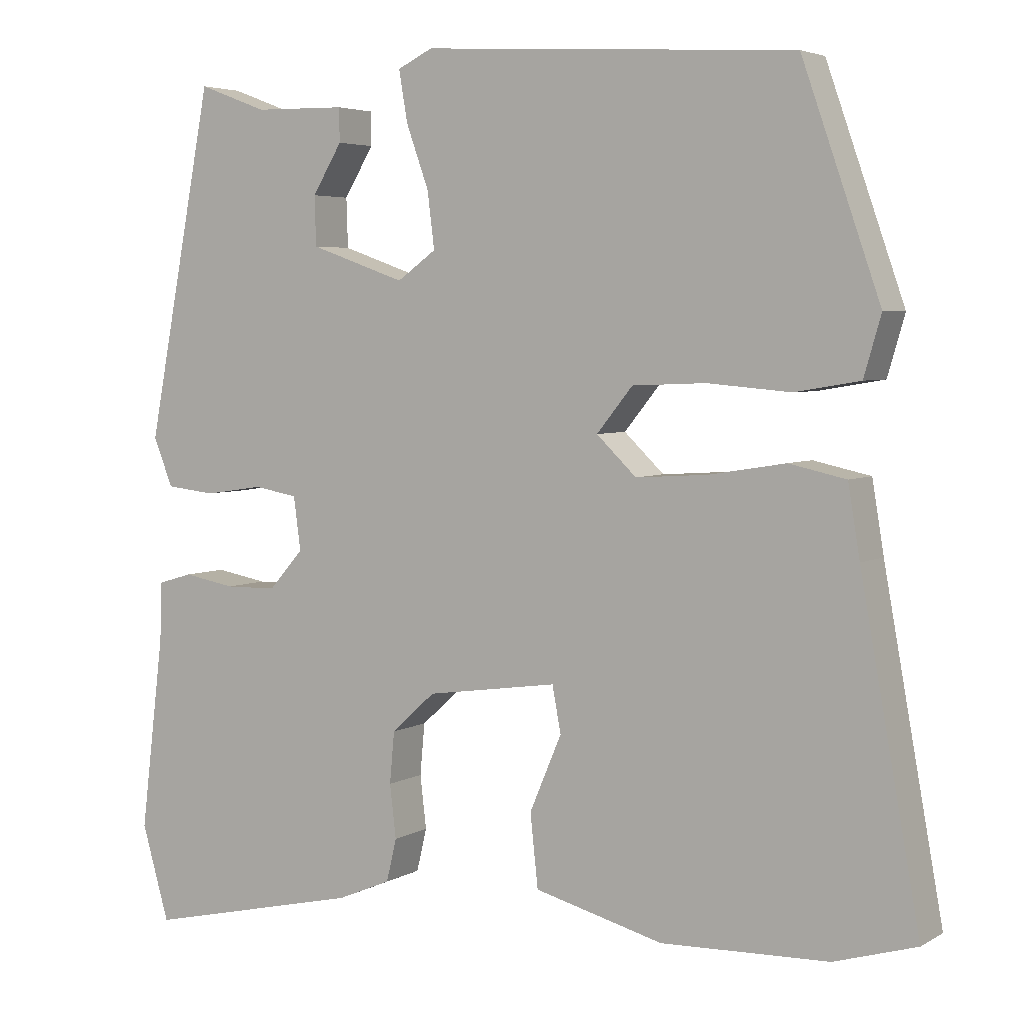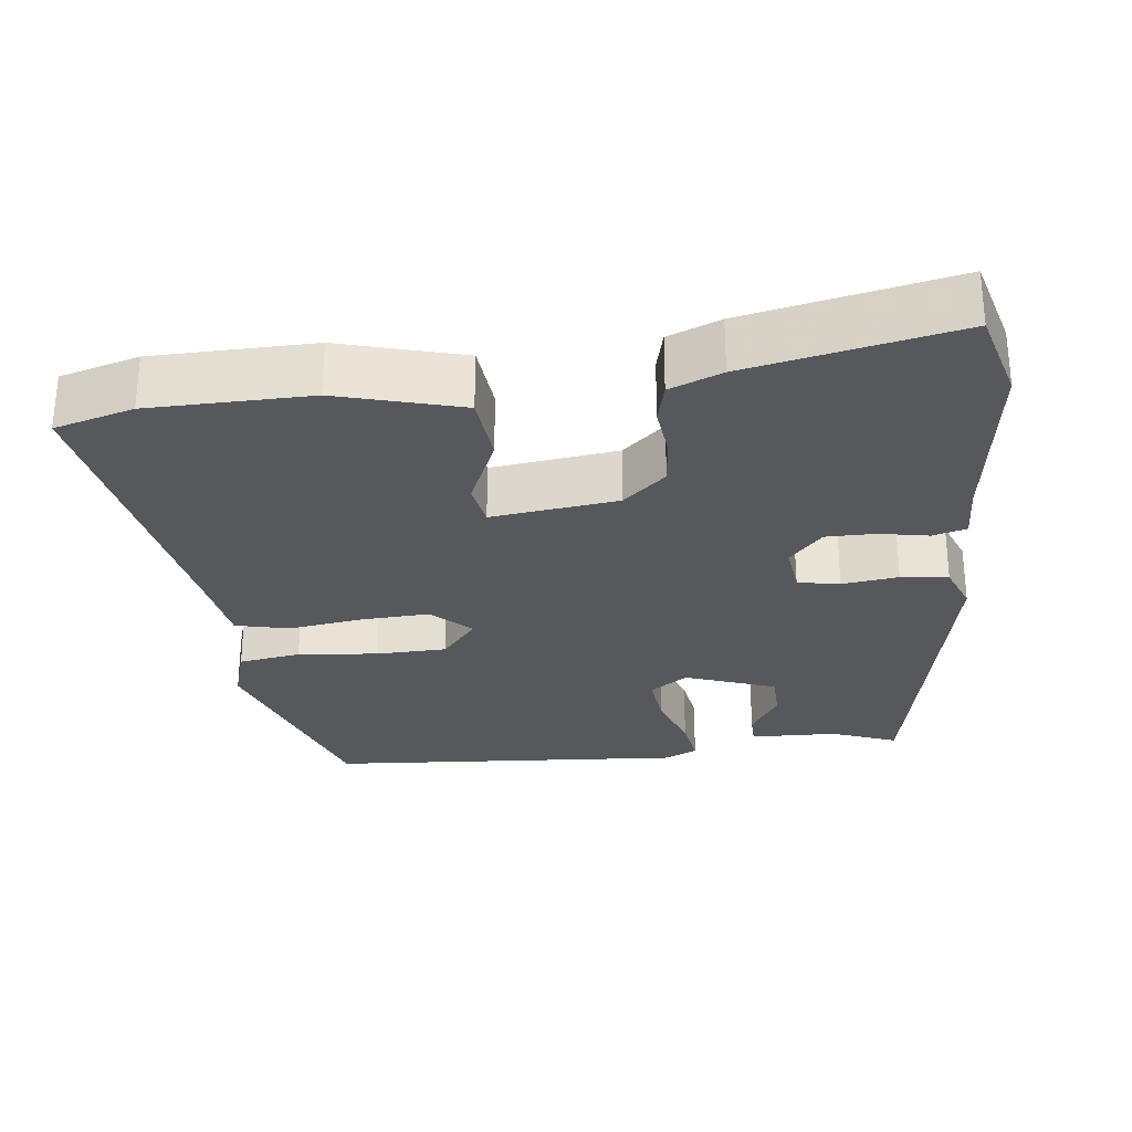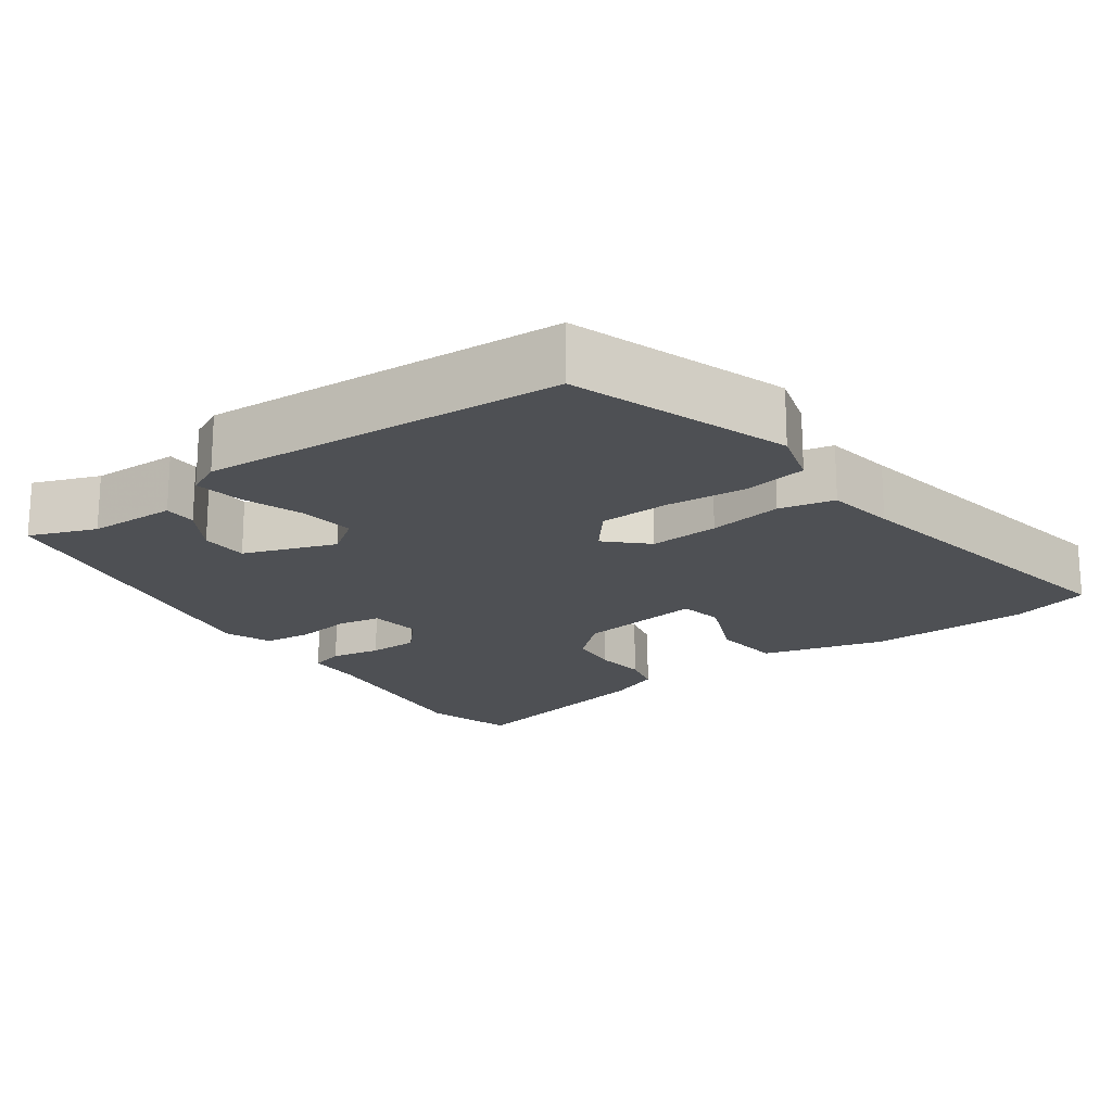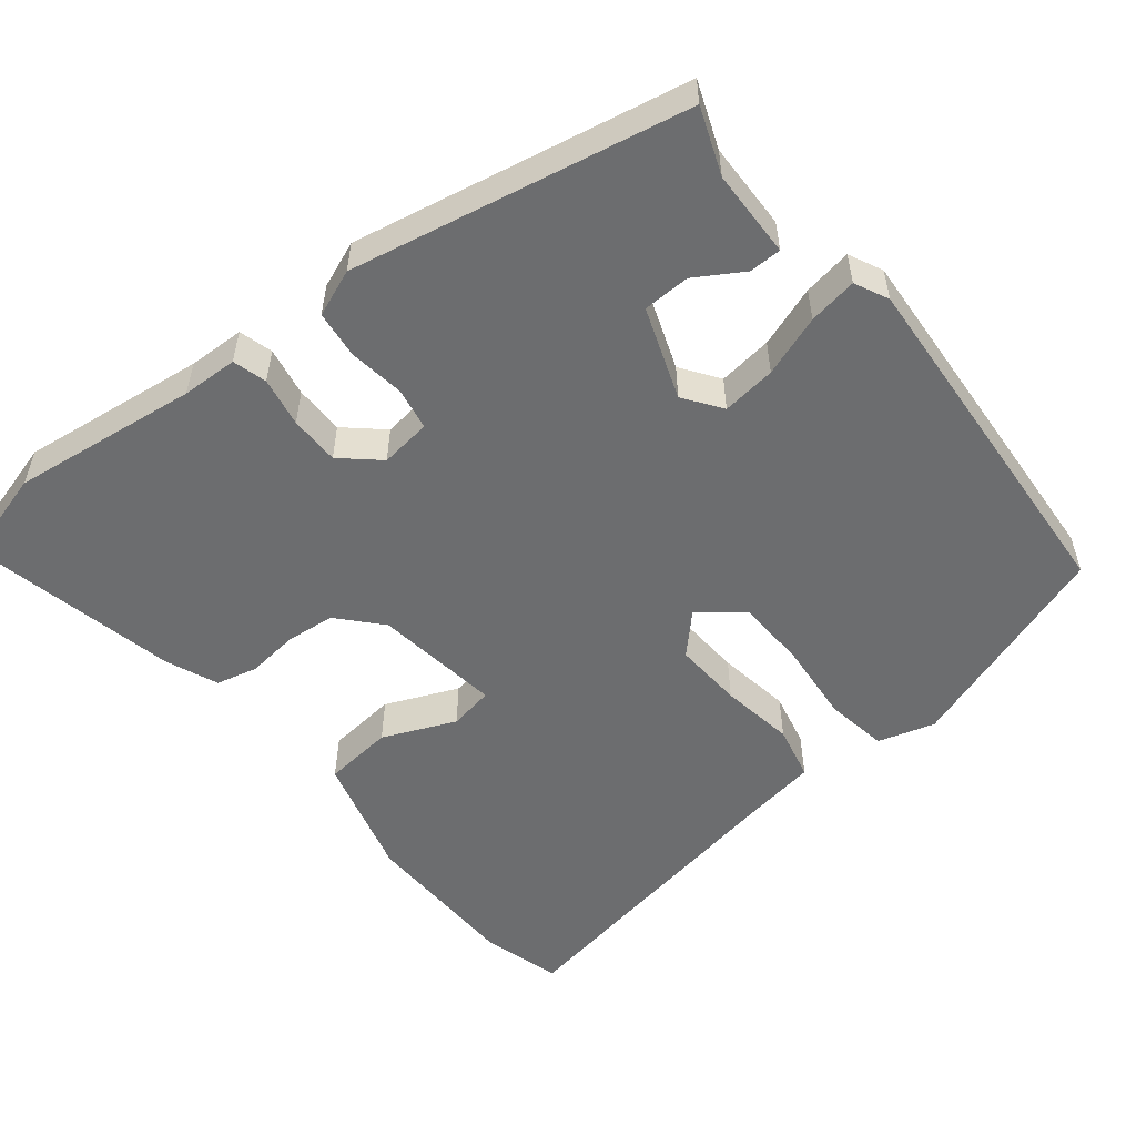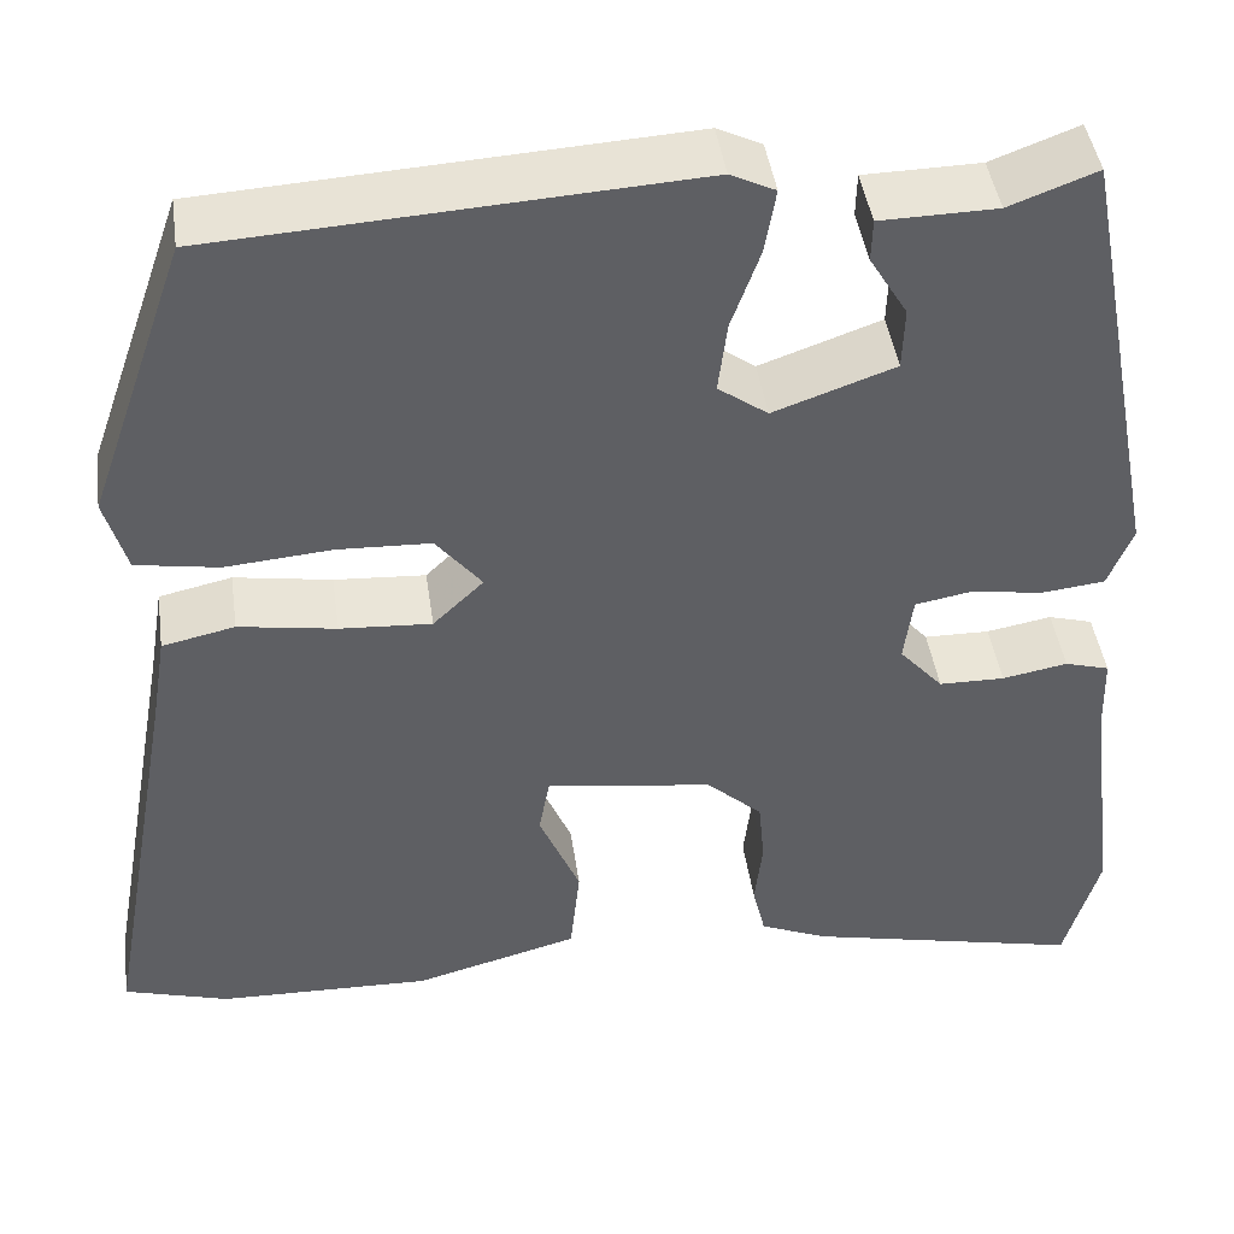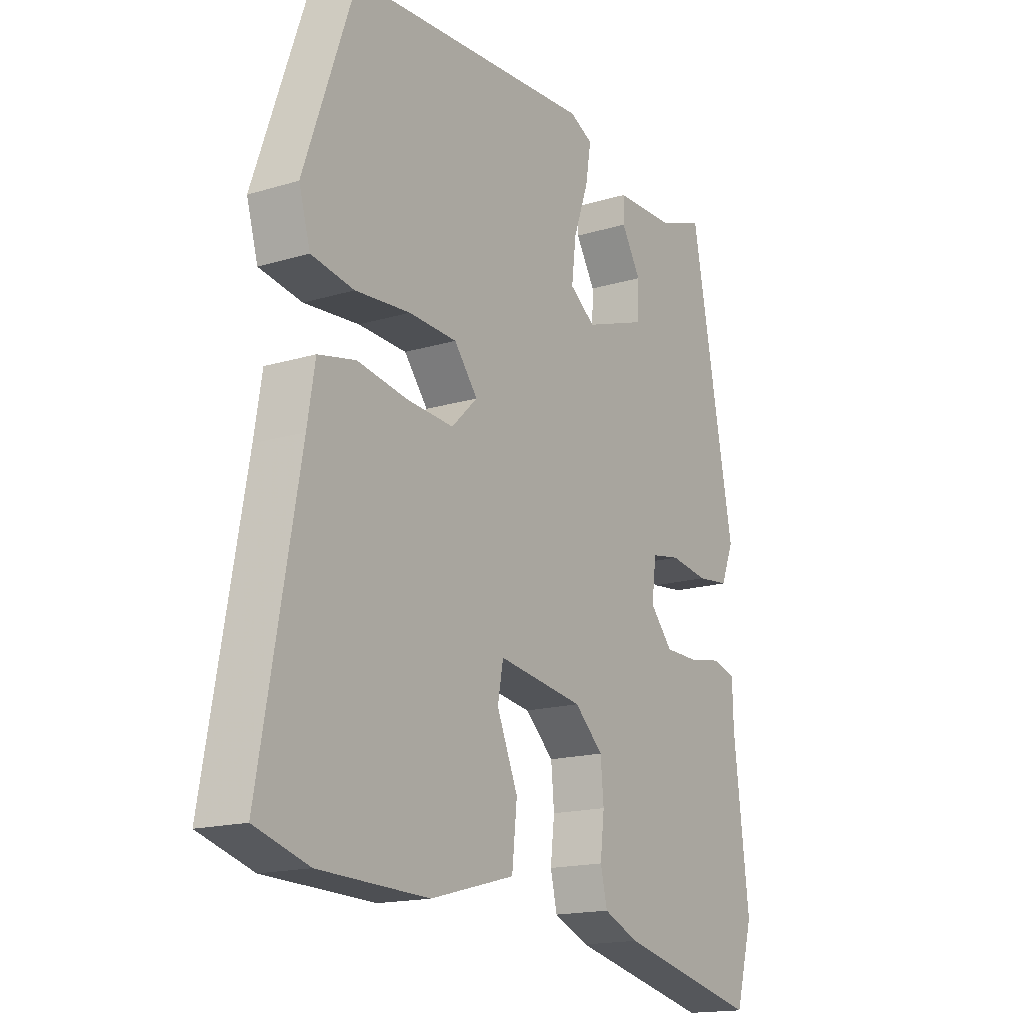
<metadata>
{"format":"obj","ext":"obj","renderer":"f3d","projection":"perspective","resolution":1024,"background":"white","views":[{"elev":4.4,"azim":30.3,"up":"+Z"},{"elev":-28.2,"azim":-174.0,"up":"+Y"},{"elev":-19.0,"azim":35.4,"up":"+Y"},{"elev":-53.9,"azim":-51.7,"up":"+Y"},{"elev":44.0,"azim":171.9,"up":"+Z"},{"elev":-16.5,"azim":121.8,"up":"+Z"}]}
</metadata>
<code>
v -0.477 0.07 -0.579
v -0.512 0.07 -0.457
v -0.482 0.07 -0.209
v -0.48 0.07 -0.134
v -0.435 0.07 -0.121
v -0.369 0.07 -0.133
v -0.303 0.07 -0.132
v -0.259 0.07 -0.082
v -0.268 0.07 -0.014
v -0.324 0.07 -0.004
v -0.399 0.07 -0.015
v -0.462 0.07 -0.008
v -0.487 0.07 0.054
v -0.402 0.07 0.501
v -0.314 0.07 0.468
v -0.197 0.07 0.466
v -0.196 0.07 0.423
v -0.234 0.07 0.36
v -0.232 0.07 0.297
v -0.11 0.07 0.254
v -0.06 0.07 0.29
v -0.069 0.07 0.362
v -0.098 0.07 0.443
v -0.109 0.07 0.508
v -0.064 0.07 0.53
v 0.415 0.07 0.502
v 0.515 0.07 0.216
v 0.493 0.07 0.14
v 0.41 0.07 0.126
v 0.303 0.07 0.135
v 0.209 0.07 0.131
v 0.163 0.07 0.074
v 0.214 0.07 0.025
v 0.306 0.07 0.031
v 0.404 0.07 0.047
v 0.477 0.07 0.031
v 0.492 0.07 -0.06
v 0.568 0.07 -0.48
v 0.463 0.07 -0.511
v 0.249 0.07 -0.517
v 0.084 0.07 -0.473
v 0.074 0.07 -0.38
v 0.115 0.07 -0.283
v 0.104 0.07 -0.224
v -0.064 0.07 -0.248
v -0.12 0.07 -0.299
v -0.126 0.07 -0.365
v -0.118 0.07 -0.433
v -0.131 0.07 -0.488
v -0.2 0.07 -0.517
v -0.477 0 -0.579
v -0.512 0 -0.457
v -0.482 0 -0.209
v -0.48 0 -0.134
v -0.435 0 -0.121
v -0.369 0 -0.133
v -0.303 0 -0.132
v -0.259 0 -0.082
v -0.268 0 -0.014
v -0.324 0 -0.004
v -0.399 0 -0.015
v -0.462 0 -0.008
v -0.487 0 0.054
v -0.402 0 0.501
v -0.314 0 0.468
v -0.197 0 0.466
v -0.196 0 0.423
v -0.234 0 0.36
v -0.232 0 0.297
v -0.11 0 0.254
v -0.06 0 0.29
v -0.069 0 0.362
v -0.098 0 0.443
v -0.109 0 0.508
v -0.064 0 0.53
v 0.415 0 0.502
v 0.515 0 0.216
v 0.493 0 0.14
v 0.41 0 0.126
v 0.303 0 0.135
v 0.209 0 0.131
v 0.163 0 0.074
v 0.214 0 0.025
v 0.306 0 0.031
v 0.404 0 0.047
v 0.477 0 0.031
v 0.492 0 -0.06
v 0.568 0 -0.48
v 0.463 0 -0.511
v 0.249 0 -0.517
v 0.084 0 -0.473
v 0.074 0 -0.38
v 0.115 0 -0.283
v 0.104 0 -0.224
v -0.064 0 -0.248
v -0.12 0 -0.299
v -0.126 0 -0.365
v -0.118 0 -0.433
v -0.131 0 -0.488
v -0.2 0 -0.517
f 47 48 49 50
f 46 47 50 1
f 45 46 1 2
f 40 41 42 43
f 40 43 44
f 37 38 39 40
f 37 40 44
f 34 35 36 37
f 33 34 37 44
f 32 33 44 45
f 27 28 29 30
f 27 30 31
f 26 27 31
f 25 26 31 32
f 22 23 24 25
f 21 22 25 32
f 15 16 17 18
f 15 18 19
f 14 15 19
f 13 14 19
f 10 11 12 13
f 9 10 13 19
f 8 9 19 20
f 3 4 5 6
f 3 6 7
f 2 3 7
f 45 2 7 8
f 21 32 45
f 8 20 21 45
f 100 99 98 97
f 51 100 97 96
f 52 51 96 95
f 93 92 91 90
f 94 93 90
f 90 89 88 87
f 94 90 87
f 87 86 85 84
f 94 87 84 83
f 95 94 83 82
f 80 79 78 77
f 81 80 77
f 81 77 76
f 82 81 76 75
f 75 74 73 72
f 82 75 72 71
f 68 67 66 65
f 69 68 65
f 69 65 64
f 69 64 63
f 63 62 61 60
f 69 63 60 59
f 70 69 59 58
f 56 55 54 53
f 57 56 53
f 57 53 52
f 58 57 52 95
f 95 82 71
f 95 71 70 58
f 1 51 52 2
f 2 52 53 3
f 3 53 54 4
f 4 54 55 5
f 5 55 56 6
f 6 56 57 7
f 7 57 58 8
f 8 58 59 9
f 9 59 60 10
f 10 60 61 11
f 11 61 62 12
f 12 62 63 13
f 13 63 64 14
f 14 64 65 15
f 15 65 66 16
f 16 66 67 17
f 17 67 68 18
f 18 68 69 19
f 19 69 70 20
f 20 70 71 21
f 21 71 72 22
f 22 72 73 23
f 23 73 74 24
f 24 74 75 25
f 25 75 76 26
f 26 76 77 27
f 27 77 78 28
f 28 78 79 29
f 29 79 80 30
f 30 80 81 31
f 31 81 82 32
f 32 82 83 33
f 33 83 84 34
f 34 84 85 35
f 35 85 86 36
f 36 86 87 37
f 37 87 88 38
f 38 88 89 39
f 39 89 90 40
f 40 90 91 41
f 41 91 92 42
f 42 92 93 43
f 43 93 94 44
f 44 94 95 45
f 45 95 96 46
f 46 96 97 47
f 47 97 98 48
f 48 98 99 49
f 49 99 100 50
f 50 100 51 1

</code>
